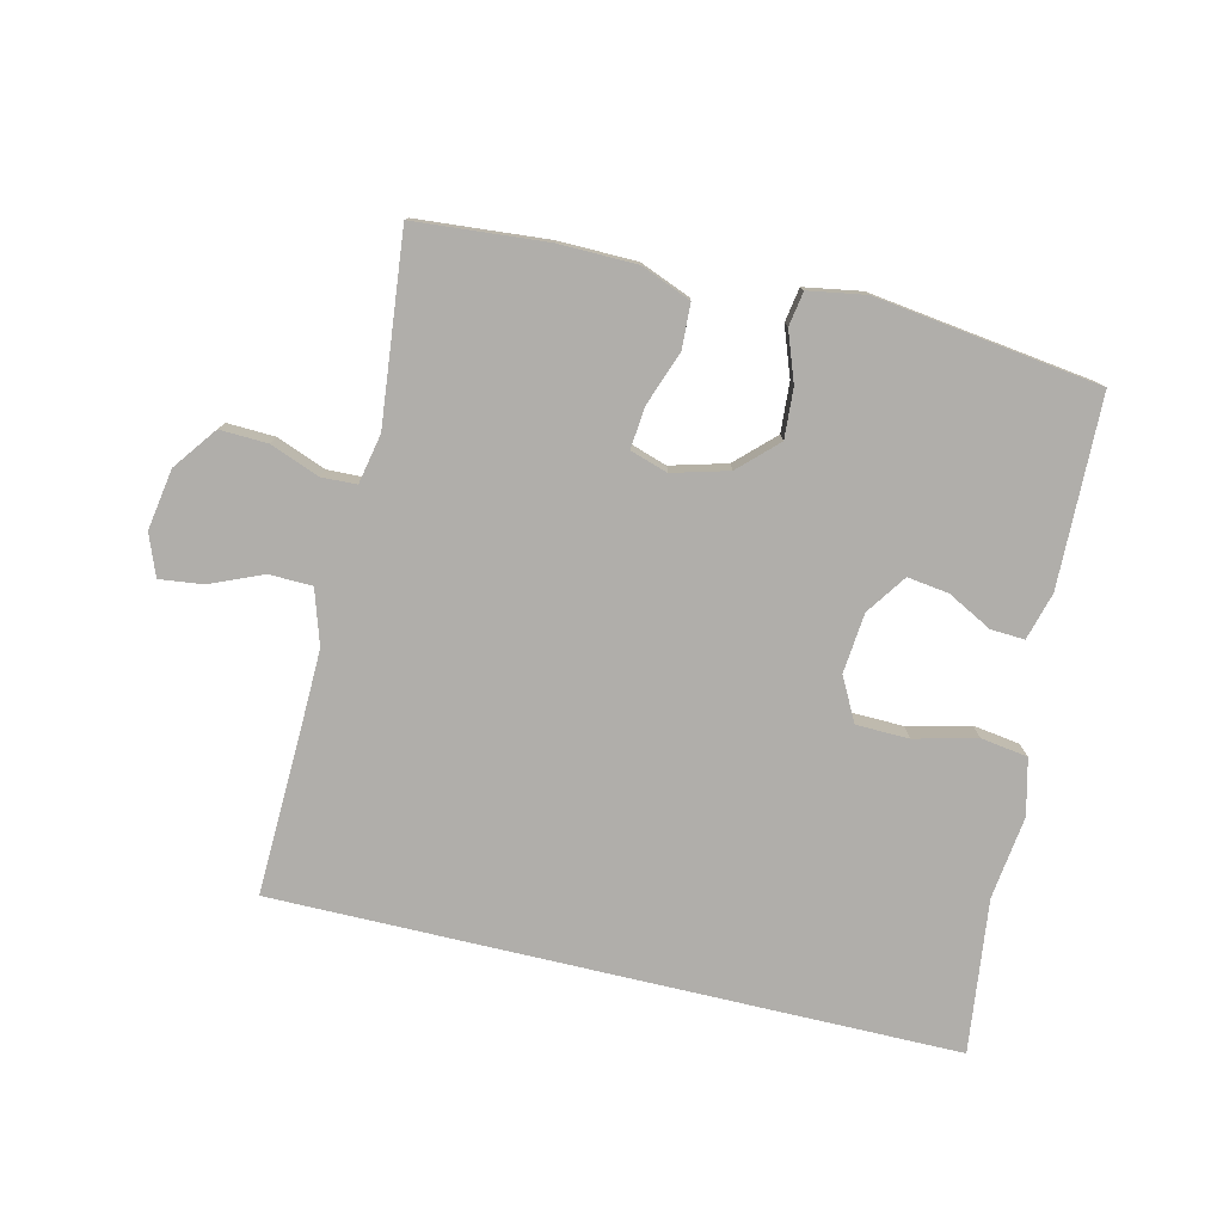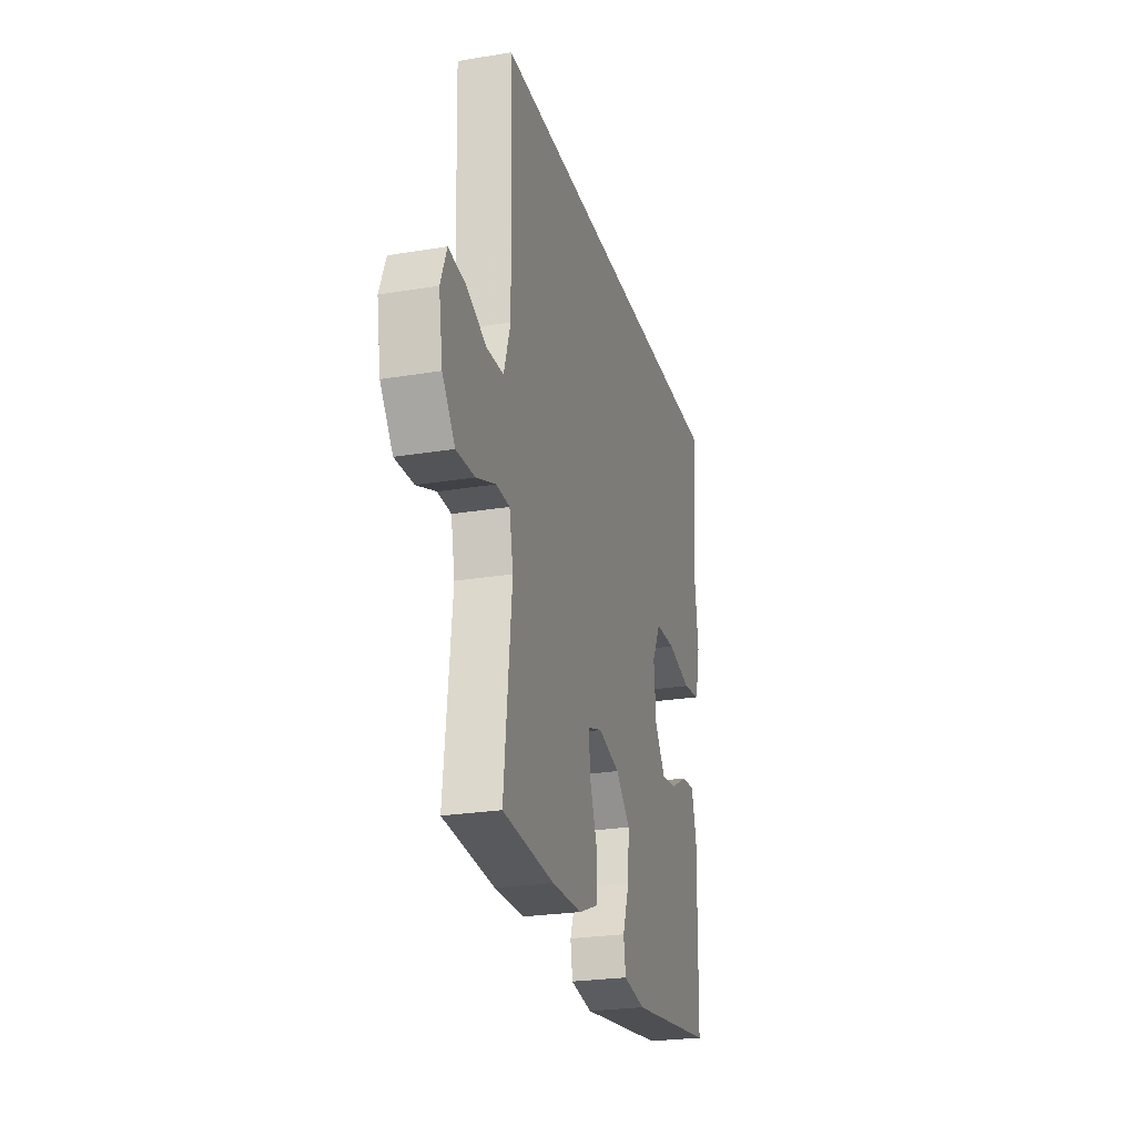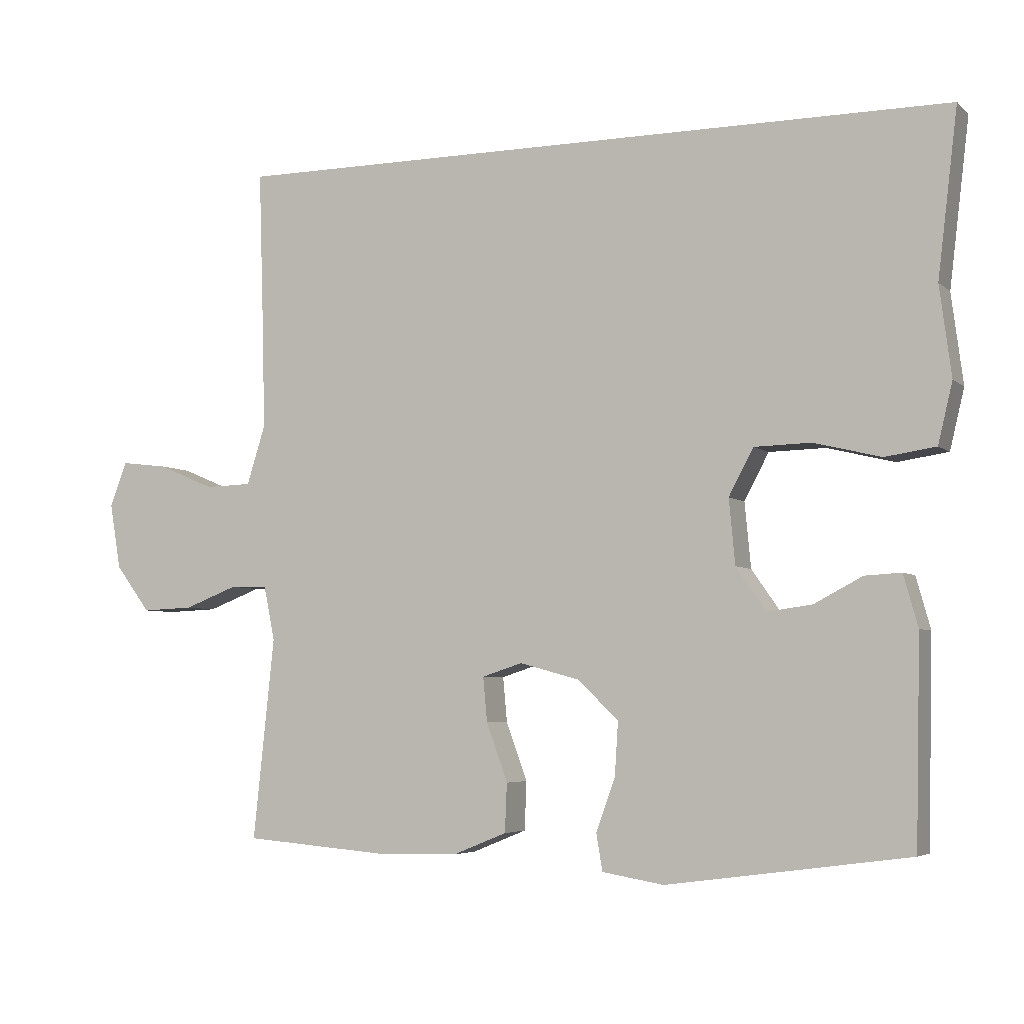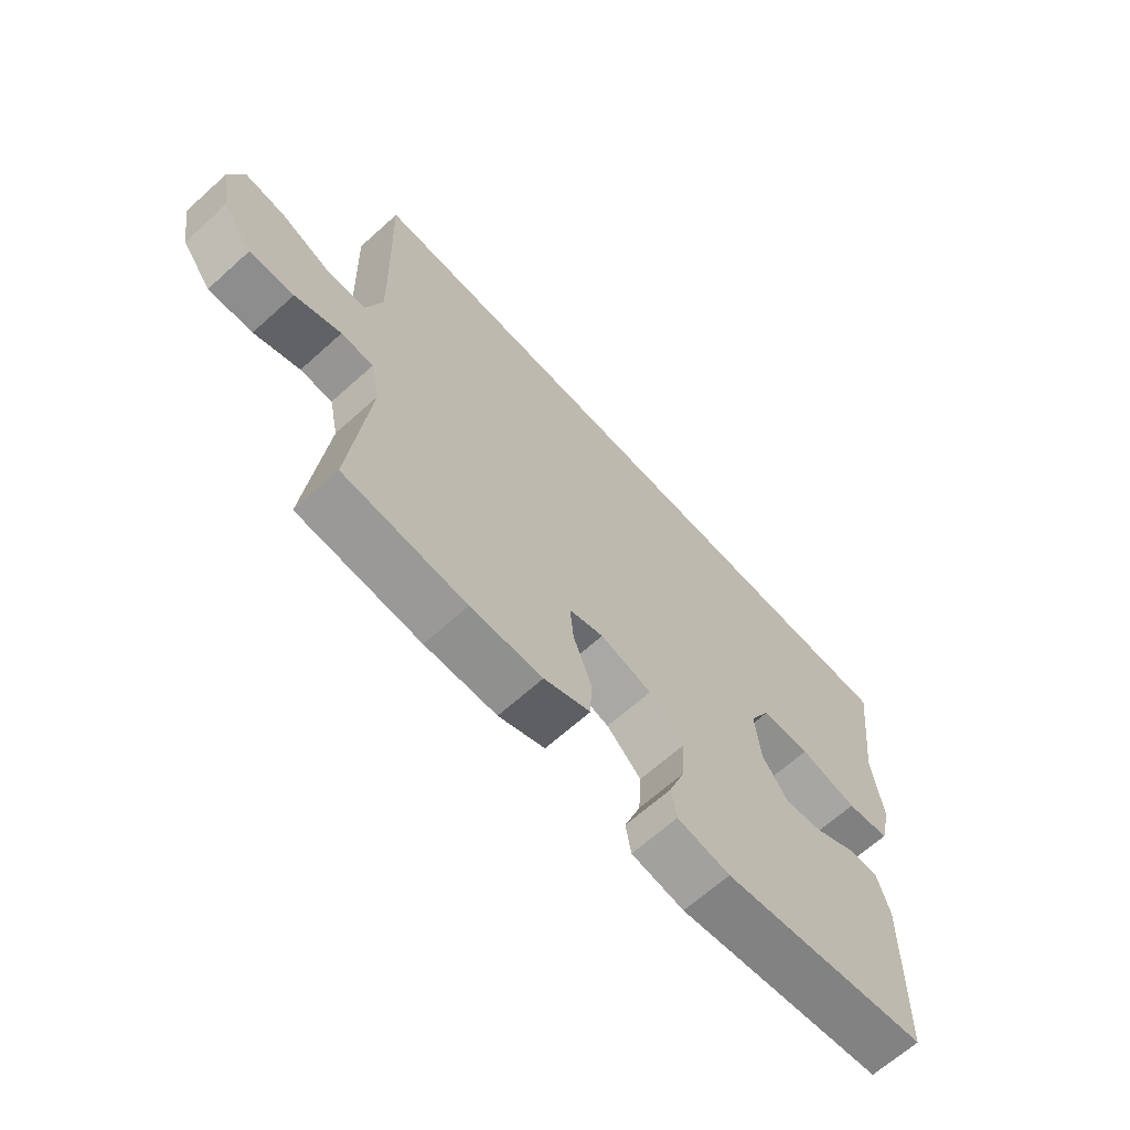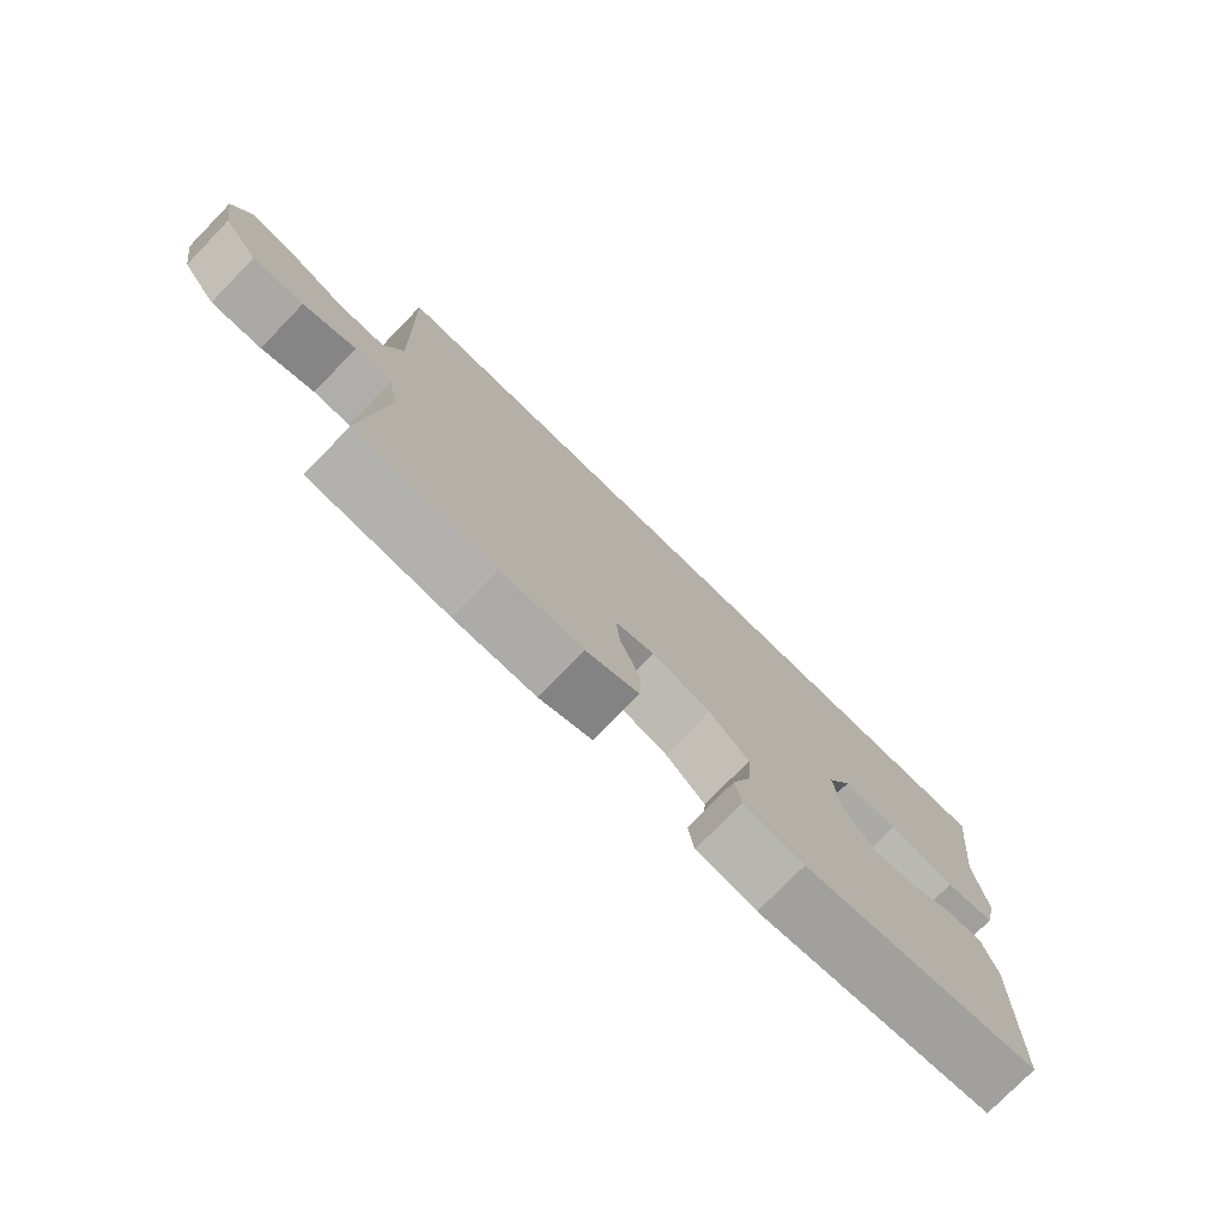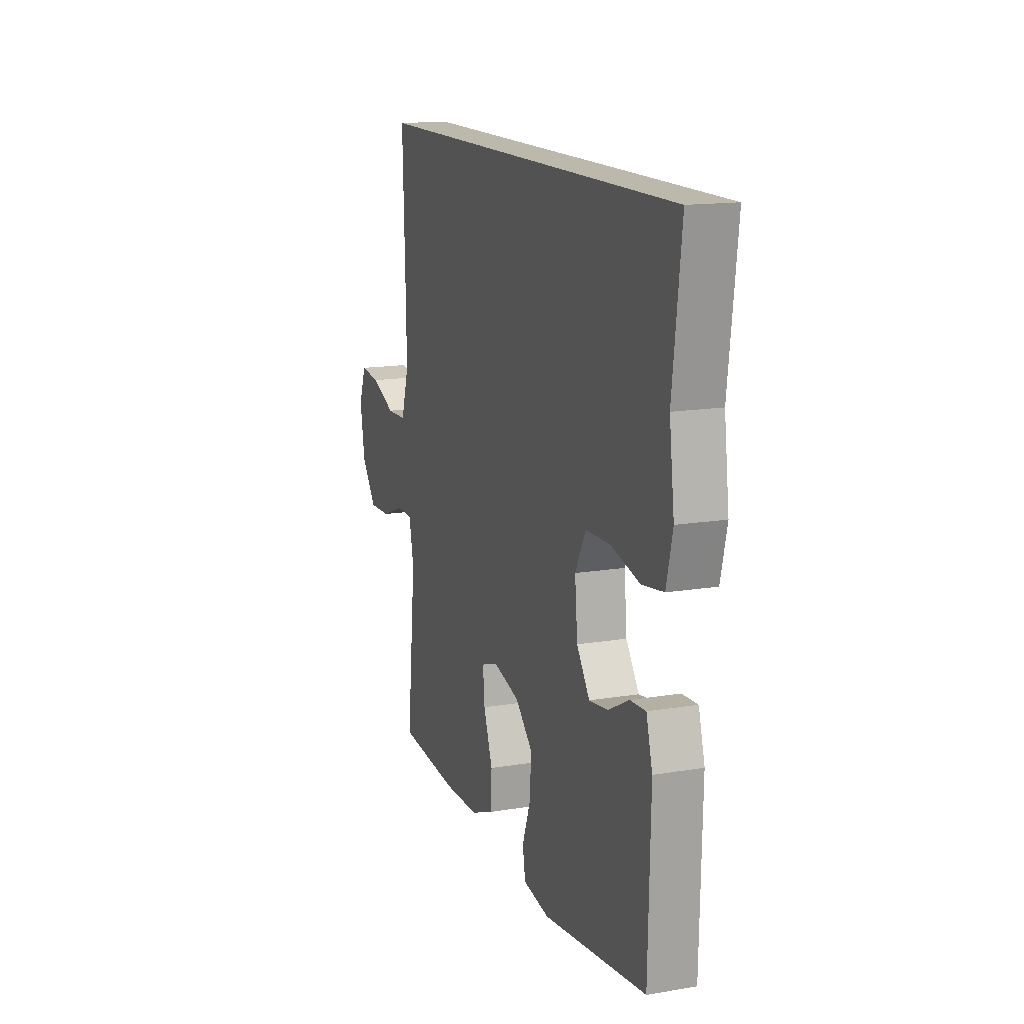
<metadata>
{"format":"obj","ext":"obj","renderer":"f3d","projection":"perspective","resolution":1024,"background":"white","views":[{"elev":-77.8,"azim":166.7,"up":"+Y"},{"elev":-25.1,"azim":105.0,"up":"+Z"},{"elev":-4.8,"azim":-156.2,"up":"+Z"},{"elev":-66.1,"azim":132.1,"up":"+Z"},{"elev":-76.7,"azim":135.8,"up":"+Z"},{"elev":14.9,"azim":-109.8,"up":"+Z"}]}
</metadata>
<code>
v -0.5 0.07 -0.5
v -0.507 0.07 -0.202
v -0.486 0.07 -0.127
v -0.433 0.07 -0.13
v -0.363 0.07 -0.167
v -0.298 0.07 -0.176
v -0.254 0.07 -0.113
v -0.245 0.07 -0.018
v -0.281 0.07 0.05
v -0.364 0.07 0.052
v -0.462 0.07 0.028
v -0.536 0.07 0.039
v -0.557 0.07 0.127
v -0.54 0.07 0.258
v -0.569 0.07 0.5
v 0.5 0.07 0.5
v 0.492 0.07 0.249
v 0.489 0.07 0.116
v 0.516 0.07 0.03
v 0.584 0.07 0.028
v 0.667 0.07 0.063
v 0.735 0.07 0.071
v 0.76 0.07 0.006
v 0.744 0.07 -0.09
v 0.693 0.07 -0.158
v 0.618 0.07 -0.155
v 0.54 0.07 -0.125
v 0.485 0.07 -0.127
v 0.469 0.07 -0.205
v 0.5 0.07 -0.5
v 0.292 0.07 -0.517
v 0.17 0.07 -0.515
v 0.091 0.07 -0.483
v 0.088 0.07 -0.412
v 0.119 0.07 -0.327
v 0.125 0.07 -0.262
v 0.066 0.07 -0.243
v -0.022 0.07 -0.267
v -0.081 0.07 -0.324
v -0.076 0.07 -0.402
v -0.048 0.07 -0.479
v -0.057 0.07 -0.533
v -0.147 0.07 -0.548
v -0.5 0 -0.5
v -0.507 0 -0.202
v -0.486 0 -0.127
v -0.433 0 -0.13
v -0.363 0 -0.167
v -0.298 0 -0.176
v -0.254 0 -0.113
v -0.245 0 -0.018
v -0.281 0 0.05
v -0.364 0 0.052
v -0.462 0 0.028
v -0.536 0 0.039
v -0.557 0 0.127
v -0.54 0 0.258
v -0.569 0 0.5
v 0.5 0 0.5
v 0.492 0 0.249
v 0.489 0 0.116
v 0.516 0 0.03
v 0.584 0 0.028
v 0.667 0 0.063
v 0.735 0 0.071
v 0.76 0 0.006
v 0.744 0 -0.09
v 0.693 0 -0.158
v 0.618 0 -0.155
v 0.54 0 -0.125
v 0.485 0 -0.127
v 0.469 0 -0.205
v 0.5 0 -0.5
v 0.292 0 -0.517
v 0.17 0 -0.515
v 0.091 0 -0.483
v 0.088 0 -0.412
v 0.119 0 -0.327
v 0.125 0 -0.262
v 0.066 0 -0.243
v -0.022 0 -0.267
v -0.081 0 -0.324
v -0.076 0 -0.402
v -0.048 0 -0.479
v -0.057 0 -0.533
v -0.147 0 -0.548
f 40 41 42 43
f 39 40 43 1
f 38 39 1 2
f 37 38 2
f 32 33 34 35
f 32 35 36
f 29 30 31 32
f 28 29 32 36
f 24 25 26 27
f 24 27 28
f 23 24 28
f 20 21 22 23
f 19 20 23 28
f 18 19 28 36
f 14 15 16 17
f 10 11 12 13
f 9 10 13 14
f 2 3 4 5
f 37 2 5 6
f 17 18 36 37
f 17 37 6 7
f 9 14 17
f 8 9 17
f 7 8 17
f 86 85 84 83
f 44 86 83 82
f 45 44 82 81
f 45 81 80
f 78 77 76 75
f 79 78 75
f 75 74 73 72
f 79 75 72 71
f 70 69 68 67
f 71 70 67
f 71 67 66
f 66 65 64 63
f 71 66 63 62
f 79 71 62 61
f 60 59 58 57
f 56 55 54 53
f 57 56 53 52
f 48 47 46 45
f 49 48 45 80
f 80 79 61 60
f 50 49 80 60
f 60 57 52
f 60 52 51
f 60 51 50
f 1 44 45 2
f 2 45 46 3
f 3 46 47 4
f 4 47 48 5
f 5 48 49 6
f 6 49 50 7
f 7 50 51 8
f 8 51 52 9
f 9 52 53 10
f 10 53 54 11
f 11 54 55 12
f 12 55 56 13
f 13 56 57 14
f 14 57 58 15
f 15 58 59 16
f 16 59 60 17
f 17 60 61 18
f 18 61 62 19
f 19 62 63 20
f 20 63 64 21
f 21 64 65 22
f 22 65 66 23
f 23 66 67 24
f 24 67 68 25
f 25 68 69 26
f 26 69 70 27
f 27 70 71 28
f 28 71 72 29
f 29 72 73 30
f 30 73 74 31
f 31 74 75 32
f 32 75 76 33
f 33 76 77 34
f 34 77 78 35
f 35 78 79 36
f 36 79 80 37
f 37 80 81 38
f 38 81 82 39
f 39 82 83 40
f 40 83 84 41
f 41 84 85 42
f 42 85 86 43
f 43 86 44 1

</code>
